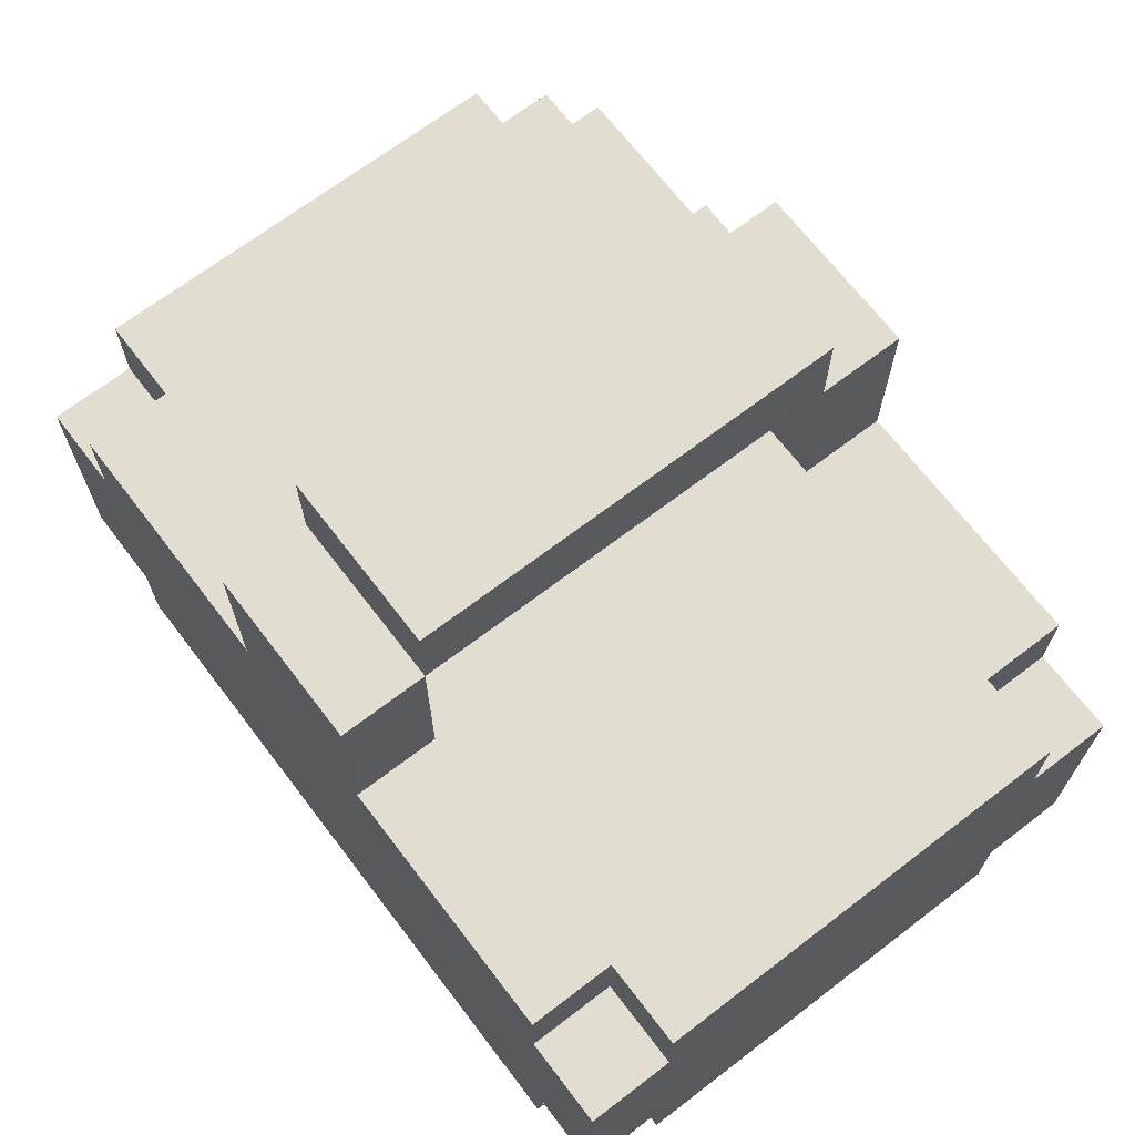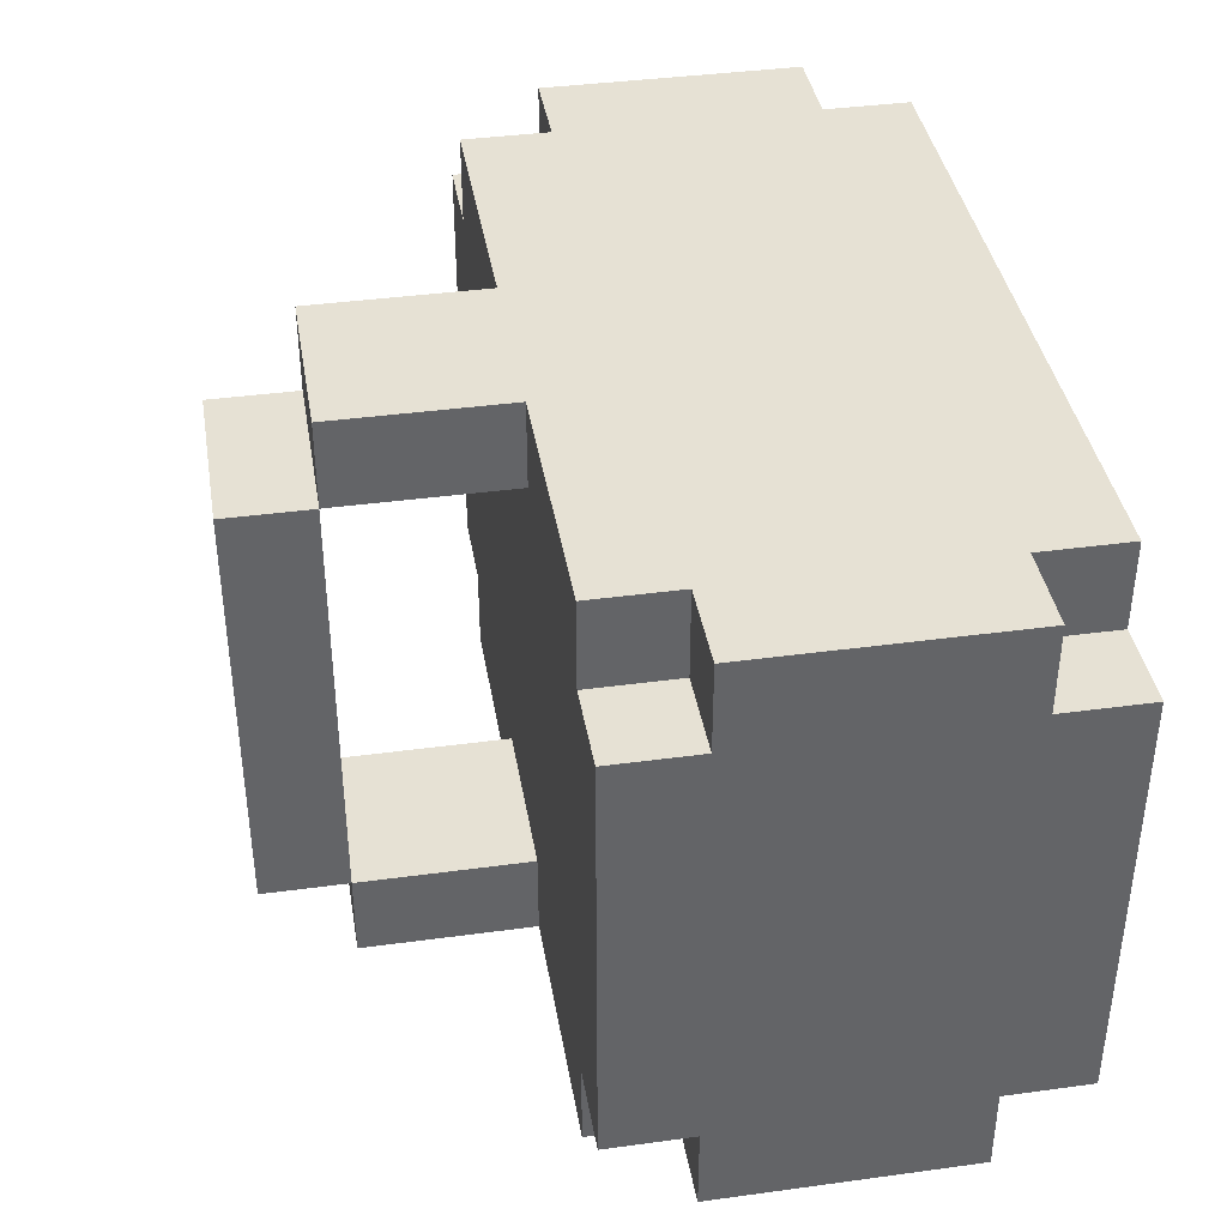
<metadata>
{"format":"obj","ext":"obj","renderer":"f3d","projection":"perspective","resolution":1024,"background":"white","views":[{"elev":68.5,"azim":-127.4,"up":"+Y"},{"elev":39.3,"azim":-99.6,"up":"+Z"}]}
</metadata>
<code>
o
v 2.3 0 1.2
v 2.3 0 1.1
v 2.3 0 1
v 2.3 0 0.9
v 2.3 0 0.8
v 2.3 0 0.7
v 2.3 0.1 1.3
v 2.3 0.1 1.2
v 2.3 0.1 1.1
v 2.3 0.1 1
v 2.3 0.1 0.9
v 2.3 0.1 0.8
v 2.3 0.1 0.7
v 2.3 0.1 0.6
v 2.3 0.2 1.3
v 2.3 0.2 1.2
v 2.3 0.2 1.1
v 2.3 0.2 1
v 2.3 0.2 0.9
v 2.3 0.2 0.8
v 2.3 0.2 0.7
v 2.3 0.2 0.6
v 2.3 0.3 1.3
v 2.3 0.3 1.2
v 2.3 0.3 1.1
v 2.3 0.3 1
v 2.3 0.3 0.9
v 2.3 0.3 0.8
v 2.3 0.3 0.7
v 2.3 0.3 0.6
v 2.3 0.4 1.3
v 2.3 0.4 1.2
v 2.3 0.4 1.1
v 2.3 0.4 1
v 2.3 0.4 0.9
v 2.3 0.4 0.8
v 2.3 0.4 0.7
v 2.3 0.4 0.6
v 2.3 0.5 1.2
v 2.3 0.5 0.7
v 2.4 0 1.3
v 2.4 0 1.2
v 2.4 0 0.7
v 2.4 0 0.6
v 2.4 0.1 1.3
v 2.4 0.1 1.2
v 2.4 0.1 0.7
v 2.4 0.1 0.6
v 2.4 0.4 1.3
v 2.4 0.4 1.2
v 2.4 0.4 0.7
v 2.4 0.4 0.6
v 2.4 0.5 1.3
v 2.4 0.5 1.2
v 2.4 0.5 0.7
v 2.4 0.5 0.6
v 2.7 0.5 1.3
v 2.7 0.5 1.2
v 2.7 0.5 0.7
v 2.7 0.5 0.6
v 2.7 0.6 1.3
v 2.7 0.6 1.2
v 2.7 0.6 0.7
v 2.7 0.6 0.6
v 2.7 0.7 1.3
v 2.7 0.7 1.2
v 2.7 0.7 1.1
v 2.7 0.7 1
v 2.7 0.7 0.9
v 2.7 0.7 0.8
v 2.7 0.7 0.7
v 2.7 0.7 0.6
v 2.7 0.8 1.2
v 2.7 0.8 1.1
v 2.7 0.8 1
v 2.7 0.8 0.9
v 2.7 0.8 0.8
v 2.7 0.8 0.7
v 2.9 0.5 1.3
v 2.9 0.5 1.2
v 2.9 0.5 0.7
v 2.9 0.5 0.6
v 2.9 0.6 1.3
v 2.9 0.6 1.2
v 2.9 0.6 0.7
v 2.9 0.6 0.6
v 2.9 0.7 1.3
v 2.9 0.7 1.2
v 2.9 0.7 1.1
v 2.9 0.7 1
v 2.9 0.7 0.9
v 2.9 0.7 0.8
v 2.9 0.7 0.7
v 2.9 0.7 0.6
v 2.9 0.8 1.2
v 2.9 0.8 1.1
v 2.9 0.8 1
v 2.9 0.8 0.9
v 2.9 0.8 0.8
v 2.9 0.8 0.7
v 3.2 0 1.3
v 3.2 0 1.2
v 3.2 0 0.7
v 3.2 0 0.6
v 3.2 0.1 1.3
v 3.2 0.1 1.2
v 3.2 0.1 0.7
v 3.2 0.1 0.6
v 3.2 0.4 1.3
v 3.2 0.4 1.2
v 3.2 0.4 0.7
v 3.2 0.4 0.6
v 3.2 0.5 1.3
v 3.2 0.5 1.2
v 3.2 0.5 0.7
v 3.2 0.5 0.6
v 3.3 0 1.2
v 3.3 0 1.1
v 3.3 0 1
v 3.3 0 0.9
v 3.3 0 0.8
v 3.3 0 0.7
v 3.3 0.1 1.3
v 3.3 0.1 1.2
v 3.3 0.1 1.1
v 3.3 0.1 1
v 3.3 0.1 0.9
v 3.3 0.1 0.8
v 3.3 0.1 0.7
v 3.3 0.1 0.6
v 3.3 0.2 1.3
v 3.3 0.2 1.2
v 3.3 0.2 1.1
v 3.3 0.2 1
v 3.3 0.2 0.9
v 3.3 0.2 0.8
v 3.3 0.2 0.7
v 3.3 0.2 0.6
v 3.3 0.3 1.3
v 3.3 0.3 1.2
v 3.3 0.3 1.1
v 3.3 0.3 1
v 3.3 0.3 0.9
v 3.3 0.3 0.8
v 3.3 0.3 0.7
v 3.3 0.3 0.6
v 3.3 0.4 1.3
v 3.3 0.4 1.2
v 3.3 0.4 1.1
v 3.3 0.4 1
v 3.3 0.4 0.9
v 3.3 0.4 0.8
v 3.3 0.4 0.7
v 3.3 0.4 0.6
v 3.3 0.5 1.2
v 3.3 0.5 0.7
v 2.3 0.1 1.3
v 2.3 0.2 1.3
v 2.3 0.3 1.3
v 2.3 0.4 1.3
v 2.4 0 1.3
v 2.4 0.1 1.3
v 2.4 0.2 1.3
v 2.4 0.3 1.3
v 2.4 0.4 1.3
v 2.4 0.5 1.3
v 2.5 0 1.3
v 2.5 0.1 1.3
v 2.5 0.2 1.3
v 2.5 0.3 1.3
v 2.5 0.4 1.3
v 2.6 0 1.3
v 2.6 0.1 1.3
v 2.6 0.2 1.3
v 2.6 0.3 1.3
v 2.6 0.4 1.3
v 2.7 0 1.3
v 2.7 0.1 1.3
v 2.7 0.2 1.3
v 2.7 0.3 1.3
v 2.7 0.4 1.3
v 2.7 0.5 1.3
v 2.7 0.6 1.3
v 2.7 0.7 1.3
v 2.8 0 1.3
v 2.8 0.1 1.3
v 2.8 0.2 1.3
v 2.8 0.3 1.3
v 2.8 0.4 1.3
v 2.8 0.5 1.3
v 2.8 0.6 1.3
v 2.8 0.7 1.3
v 2.9 0 1.3
v 2.9 0.1 1.3
v 2.9 0.2 1.3
v 2.9 0.3 1.3
v 2.9 0.4 1.3
v 2.9 0.5 1.3
v 2.9 0.6 1.3
v 2.9 0.7 1.3
v 3 0 1.3
v 3 0.1 1.3
v 3 0.2 1.3
v 3 0.3 1.3
v 3 0.4 1.3
v 3.1 0 1.3
v 3.1 0.1 1.3
v 3.1 0.2 1.3
v 3.1 0.3 1.3
v 3.1 0.4 1.3
v 3.2 0 1.3
v 3.2 0.1 1.3
v 3.2 0.2 1.3
v 3.2 0.3 1.3
v 3.2 0.4 1.3
v 3.2 0.5 1.3
v 3.3 0.1 1.3
v 3.3 0.2 1.3
v 3.3 0.3 1.3
v 3.3 0.4 1.3
v 2.3 0 1.2
v 2.3 0.1 1.2
v 2.3 0.4 1.2
v 2.3 0.5 1.2
v 2.4 0 1.2
v 2.4 0.1 1.2
v 2.4 0.4 1.2
v 2.4 0.5 1.2
v 2.7 0.7 1.2
v 2.7 0.8 1.2
v 2.8 0.7 1.2
v 2.8 0.8 1.2
v 2.9 0.7 1.2
v 2.9 0.8 1.2
v 3.2 0 1.2
v 3.2 0.1 1.2
v 3.2 0.4 1.2
v 3.2 0.5 1.2
v 3.3 0 1.2
v 3.3 0.1 1.2
v 3.3 0.4 1.2
v 3.3 0.5 1.2
v 2.7 0.5 0.7
v 2.7 0.6 0.7
v 2.7 0.7 0.7
v 2.8 0.5 0.7
v 2.8 0.6 0.7
v 2.8 0.7 0.7
v 2.9 0.5 0.7
v 2.9 0.6 0.7
v 2.9 0.7 0.7
v 2.7 0.5 1.2
v 2.7 0.6 1.2
v 2.7 0.7 1.2
v 2.8 0.5 1.2
v 2.8 0.6 1.2
v 2.8 0.7 1.2
v 2.9 0.5 1.2
v 2.9 0.6 1.2
v 2.9 0.7 1.2
v 2.3 0 0.7
v 2.3 0.1 0.7
v 2.3 0.4 0.7
v 2.3 0.5 0.7
v 2.4 0 0.7
v 2.4 0.1 0.7
v 2.4 0.4 0.7
v 2.4 0.5 0.7
v 2.7 0.7 0.7
v 2.7 0.8 0.7
v 2.8 0.7 0.7
v 2.8 0.8 0.7
v 2.9 0.7 0.7
v 2.9 0.8 0.7
v 3.2 0 0.7
v 3.2 0.1 0.7
v 3.2 0.4 0.7
v 3.2 0.5 0.7
v 3.3 0 0.7
v 3.3 0.1 0.7
v 3.3 0.4 0.7
v 3.3 0.5 0.7
v 2.3 0.1 0.6
v 2.3 0.2 0.6
v 2.3 0.3 0.6
v 2.3 0.4 0.6
v 2.4 0 0.6
v 2.4 0.1 0.6
v 2.4 0.2 0.6
v 2.4 0.3 0.6
v 2.4 0.4 0.6
v 2.4 0.5 0.6
v 2.5 0 0.6
v 2.5 0.1 0.6
v 2.5 0.2 0.6
v 2.5 0.3 0.6
v 2.5 0.4 0.6
v 2.6 0 0.6
v 2.6 0.1 0.6
v 2.6 0.2 0.6
v 2.6 0.3 0.6
v 2.6 0.4 0.6
v 2.7 0 0.6
v 2.7 0.1 0.6
v 2.7 0.2 0.6
v 2.7 0.3 0.6
v 2.7 0.4 0.6
v 2.7 0.5 0.6
v 2.7 0.6 0.6
v 2.7 0.7 0.6
v 2.8 0 0.6
v 2.8 0.1 0.6
v 2.8 0.2 0.6
v 2.8 0.3 0.6
v 2.8 0.4 0.6
v 2.8 0.5 0.6
v 2.8 0.6 0.6
v 2.8 0.7 0.6
v 2.9 0 0.6
v 2.9 0.1 0.6
v 2.9 0.2 0.6
v 2.9 0.3 0.6
v 2.9 0.4 0.6
v 2.9 0.5 0.6
v 2.9 0.6 0.6
v 2.9 0.7 0.6
v 3 0 0.6
v 3 0.1 0.6
v 3 0.2 0.6
v 3 0.3 0.6
v 3 0.4 0.6
v 3.1 0 0.6
v 3.1 0.1 0.6
v 3.1 0.2 0.6
v 3.1 0.3 0.6
v 3.1 0.4 0.6
v 3.2 0 0.6
v 3.2 0.1 0.6
v 3.2 0.2 0.6
v 3.2 0.3 0.6
v 3.2 0.4 0.6
v 3.2 0.5 0.6
v 3.3 0.1 0.6
v 3.3 0.2 0.6
v 3.3 0.3 0.6
v 3.3 0.4 0.6
v 2.4 0 1.3
v 2.5 0 1.3
v 2.6 0 1.3
v 2.7 0 1.3
v 2.8 0 1.3
v 2.9 0 1.3
v 3 0 1.3
v 3.1 0 1.3
v 3.2 0 1.3
v 2.3 0 1.2
v 2.4 0 1.2
v 2.5 0 1.2
v 2.6 0 1.2
v 2.7 0 1.2
v 2.8 0 1.2
v 2.9 0 1.2
v 3 0 1.2
v 3.1 0 1.2
v 3.2 0 1.2
v 3.3 0 1.2
v 2.3 0 1.1
v 2.4 0 1.1
v 3.2 0 1.1
v 3.3 0 1.1
v 2.3 0 1
v 2.4 0 1
v 3.2 0 1
v 3.3 0 1
v 2.3 0 0.9
v 2.4 0 0.9
v 3.2 0 0.9
v 3.3 0 0.9
v 2.3 0 0.8
v 2.4 0 0.8
v 3.2 0 0.8
v 3.3 0 0.8
v 2.3 0 0.7
v 2.4 0 0.7
v 2.5 0 0.7
v 2.6 0 0.7
v 2.7 0 0.7
v 2.8 0 0.7
v 2.9 0 0.7
v 3 0 0.7
v 3.1 0 0.7
v 3.2 0 0.7
v 3.3 0 0.7
v 2.4 0 0.6
v 2.5 0 0.6
v 2.6 0 0.6
v 2.7 0 0.6
v 2.8 0 0.6
v 2.9 0 0.6
v 3 0 0.6
v 3.1 0 0.6
v 3.2 0 0.6
v 2.3 0.1 1.3
v 2.4 0.1 1.3
v 3.2 0.1 1.3
v 3.3 0.1 1.3
v 2.3 0.1 1.2
v 2.4 0.1 1.2
v 3.2 0.1 1.2
v 3.3 0.1 1.2
v 2.3 0.1 0.7
v 2.4 0.1 0.7
v 3.2 0.1 0.7
v 3.3 0.1 0.7
v 2.3 0.1 0.6
v 2.4 0.1 0.6
v 3.2 0.1 0.6
v 3.3 0.1 0.6
v 2.7 0.7 1.2
v 2.8 0.7 1.2
v 2.9 0.7 1.2
v 2.7 0.7 1.1
v 2.8 0.7 1.1
v 2.9 0.7 1.1
v 2.7 0.7 1
v 2.8 0.7 1
v 2.9 0.7 1
v 2.7 0.7 0.9
v 2.8 0.7 0.9
v 2.9 0.7 0.9
v 2.7 0.7 0.8
v 2.8 0.7 0.8
v 2.9 0.7 0.8
v 2.7 0.7 0.7
v 2.8 0.7 0.7
v 2.9 0.7 0.7
v 2.3 0.4 1.3
v 2.4 0.4 1.3
v 3.2 0.4 1.3
v 3.3 0.4 1.3
v 2.3 0.4 1.2
v 2.4 0.4 1.2
v 3.2 0.4 1.2
v 3.3 0.4 1.2
v 2.3 0.4 0.7
v 2.4 0.4 0.7
v 3.2 0.4 0.7
v 3.3 0.4 0.7
v 2.3 0.4 0.6
v 2.4 0.4 0.6
v 3.2 0.4 0.6
v 3.3 0.4 0.6
v 2.4 0.5 1.3
v 2.7 0.5 1.3
v 2.9 0.5 1.3
v 3.2 0.5 1.3
v 2.3 0.5 1.2
v 2.4 0.5 1.2
v 2.7 0.5 1.2
v 2.8 0.5 1.2
v 2.9 0.5 1.2
v 3.2 0.5 1.2
v 3.3 0.5 1.2
v 2.6 0.5 1.1
v 2.7 0.5 1.1
v 2.9 0.5 1.1
v 3 0.5 1.1
v 2.6 0.5 0.8
v 2.7 0.5 0.8
v 2.9 0.5 0.8
v 3 0.5 0.8
v 2.3 0.5 0.7
v 2.4 0.5 0.7
v 2.7 0.5 0.7
v 2.8 0.5 0.7
v 2.9 0.5 0.7
v 3.2 0.5 0.7
v 3.3 0.5 0.7
v 2.4 0.5 0.6
v 2.7 0.5 0.6
v 2.9 0.5 0.6
v 3.2 0.5 0.6
v 2.7 0.7 1.3
v 2.8 0.7 1.3
v 2.9 0.7 1.3
v 2.7 0.7 1.2
v 2.8 0.7 1.2
v 2.9 0.7 1.2
v 2.7 0.7 0.7
v 2.8 0.7 0.7
v 2.9 0.7 0.7
v 2.7 0.7 0.6
v 2.8 0.7 0.6
v 2.9 0.7 0.6
v 2.7 0.8 1.2
v 2.8 0.8 1.2
v 2.9 0.8 1.2
v 2.7 0.8 1.1
v 2.8 0.8 1.1
v 2.9 0.8 1.1
v 2.7 0.8 1
v 2.8 0.8 1
v 2.9 0.8 1
v 2.7 0.8 0.9
v 2.8 0.8 0.9
v 2.9 0.8 0.9
v 2.7 0.8 0.8
v 2.8 0.8 0.8
v 2.9 0.8 0.8
v 2.7 0.8 0.7
v 2.8 0.8 0.7
v 2.9 0.8 0.7
f 8 2 1
f 9 3 2
f 9 2 8
f 10 4 3
f 10 3 9
f 11 5 4
f 11 4 10
f 12 6 5
f 12 5 11
f 13 6 12
f 15 8 7
f 16 9 8
f 16 8 15
f 17 10 9
f 17 9 16
f 18 11 10
f 18 10 17
f 19 12 11
f 19 11 18
f 20 13 12
f 20 12 19
f 21 14 13
f 21 13 20
f 22 14 21
f 23 16 15
f 24 17 16
f 24 16 23
f 25 18 17
f 25 17 24
f 26 19 18
f 26 18 25
f 27 20 19
f 27 19 26
f 28 21 20
f 28 20 27
f 29 22 21
f 29 21 28
f 30 22 29
f 31 24 23
f 32 25 24
f 32 24 31
f 33 26 25
f 33 25 32
f 34 27 26
f 34 26 33
f 35 28 27
f 35 27 34
f 36 29 28
f 36 28 35
f 37 30 29
f 37 29 36
f 38 30 37
f 39 33 32
f 39 37 36
f 39 36 35
f 39 35 34
f 39 34 33
f 40 37 39
f 45 42 41
f 46 42 45
f 47 44 43
f 48 44 47
f 53 50 49
f 54 50 53
f 55 52 51
f 56 52 55
f 61 58 57
f 62 58 61
f 63 60 59
f 64 60 63
f 65 62 61
f 66 62 65
f 71 64 63
f 72 64 71
f 73 67 66
f 74 68 67
f 74 67 73
f 75 69 68
f 75 68 74
f 76 70 69
f 76 69 75
f 77 71 70
f 77 70 76
f 78 71 77
f 79 80 83
f 83 80 84
f 81 82 85
f 85 82 86
f 83 84 87
f 87 84 88
f 85 86 93
f 93 86 94
f 88 89 95
f 89 90 96
f 95 89 96
f 90 91 97
f 96 90 97
f 91 92 98
f 97 91 98
f 92 93 99
f 98 92 99
f 99 93 100
f 101 102 105
f 105 102 106
f 103 104 107
f 107 104 108
f 109 110 113
f 113 110 114
f 111 112 115
f 115 112 116
f 117 118 124
f 118 119 125
f 124 118 125
f 119 120 126
f 125 119 126
f 120 121 127
f 126 120 127
f 121 122 128
f 127 121 128
f 128 122 129
f 123 124 131
f 124 125 132
f 131 124 132
f 125 126 133
f 132 125 133
f 126 127 134
f 133 126 134
f 127 128 135
f 134 127 135
f 128 129 136
f 135 128 136
f 129 130 137
f 136 129 137
f 137 130 138
f 131 132 139
f 132 133 140
f 139 132 140
f 133 134 141
f 140 133 141
f 134 135 142
f 141 134 142
f 135 136 143
f 142 135 143
f 136 137 144
f 143 136 144
f 137 138 145
f 144 137 145
f 145 138 146
f 139 140 147
f 140 141 148
f 147 140 148
f 141 142 149
f 148 141 149
f 142 143 150
f 149 142 150
f 143 144 151
f 150 143 151
f 144 145 152
f 151 144 152
f 145 146 153
f 152 145 153
f 153 146 154
f 148 149 155
f 152 153 155
f 151 152 155
f 150 151 155
f 149 150 155
f 155 153 156
f 162 158 157
f 163 159 158
f 163 158 162
f 164 160 159
f 164 159 163
f 165 160 164
f 167 162 161
f 168 163 162
f 168 162 167
f 169 164 163
f 169 163 168
f 170 165 164
f 170 164 169
f 171 166 165
f 171 165 170
f 172 168 167
f 173 169 168
f 173 168 172
f 174 170 169
f 174 169 173
f 175 171 170
f 175 170 174
f 176 166 171
f 176 171 175
f 177 173 172
f 178 174 173
f 178 173 177
f 179 175 174
f 179 174 178
f 180 176 175
f 180 175 179
f 181 166 176
f 181 176 180
f 182 166 181
f 185 178 177
f 186 179 178
f 186 178 185
f 187 180 179
f 187 179 186
f 188 181 180
f 188 180 187
f 189 182 181
f 189 181 188
f 190 183 182
f 190 182 189
f 191 184 183
f 191 183 190
f 192 184 191
f 193 186 185
f 194 187 186
f 194 186 193
f 195 188 187
f 195 187 194
f 196 189 188
f 196 188 195
f 197 190 189
f 197 189 196
f 198 191 190
f 198 190 197
f 199 192 191
f 199 191 198
f 200 192 199
f 201 194 193
f 202 195 194
f 202 194 201
f 203 196 195
f 203 195 202
f 204 197 196
f 204 196 203
f 205 198 197
f 205 197 204
f 206 202 201
f 207 203 202
f 207 202 206
f 208 204 203
f 208 203 207
f 209 205 204
f 209 204 208
f 210 198 205
f 210 205 209
f 211 207 206
f 212 208 207
f 212 207 211
f 213 209 208
f 213 208 212
f 214 210 209
f 214 209 213
f 215 198 210
f 215 210 214
f 216 198 215
f 217 213 212
f 218 214 213
f 218 213 217
f 219 215 214
f 219 214 218
f 220 215 219
f 225 222 221
f 226 222 225
f 227 224 223
f 228 224 227
f 231 230 229
f 232 230 231
f 233 232 231
f 234 232 233
f 239 236 235
f 240 236 239
f 241 238 237
f 242 238 241
f 246 244 243
f 247 245 244
f 247 244 246
f 248 245 247
f 249 247 246
f 250 248 247
f 250 247 249
f 251 248 250
f 252 253 255
f 253 254 256
f 255 253 256
f 256 254 257
f 255 256 258
f 256 257 259
f 258 256 259
f 259 257 260
f 261 262 265
f 265 262 266
f 263 264 267
f 267 264 268
f 269 270 271
f 271 270 272
f 271 272 273
f 273 272 274
f 275 276 279
f 279 276 280
f 277 278 281
f 281 278 282
f 283 284 288
f 284 285 289
f 288 284 289
f 285 286 290
f 289 285 290
f 290 286 291
f 287 288 293
f 288 289 294
f 293 288 294
f 289 290 295
f 294 289 295
f 290 291 296
f 295 290 296
f 291 292 297
f 296 291 297
f 293 294 298
f 294 295 299
f 298 294 299
f 295 296 300
f 299 295 300
f 296 297 301
f 300 296 301
f 297 292 302
f 301 297 302
f 298 299 303
f 299 300 304
f 303 299 304
f 300 301 305
f 304 300 305
f 301 302 306
f 305 301 306
f 302 292 307
f 306 302 307
f 307 292 308
f 303 304 311
f 304 305 312
f 311 304 312
f 305 306 313
f 312 305 313
f 306 307 314
f 313 306 314
f 307 308 315
f 314 307 315
f 308 309 316
f 315 308 316
f 309 310 317
f 316 309 317
f 317 310 318
f 311 312 319
f 312 313 320
f 319 312 320
f 313 314 321
f 320 313 321
f 314 315 322
f 321 314 322
f 315 316 323
f 322 315 323
f 316 317 324
f 323 316 324
f 317 318 325
f 324 317 325
f 325 318 326
f 319 320 327
f 320 321 328
f 327 320 328
f 321 322 329
f 328 321 329
f 322 323 330
f 329 322 330
f 323 324 331
f 330 323 331
f 327 328 332
f 328 329 333
f 332 328 333
f 329 330 334
f 333 329 334
f 330 331 335
f 334 330 335
f 331 324 336
f 335 331 336
f 332 333 337
f 333 334 338
f 337 333 338
f 334 335 339
f 338 334 339
f 335 336 340
f 339 335 340
f 336 324 341
f 340 336 341
f 341 324 342
f 338 339 343
f 339 340 344
f 343 339 344
f 340 341 345
f 344 340 345
f 345 341 346
f 357 348 347
f 358 349 348
f 358 348 357
f 359 350 349
f 359 349 358
f 360 351 350
f 360 350 359
f 361 352 351
f 361 351 360
f 362 353 352
f 362 352 361
f 363 354 353
f 363 353 362
f 364 355 354
f 364 354 363
f 365 355 364
f 367 357 356
f 368 363 362
f 368 357 367
f 368 366 365
f 368 365 364
f 368 364 363
f 368 358 357
f 368 362 361
f 368 361 360
f 368 360 359
f 368 359 358
f 369 366 368
f 370 366 369
f 371 368 367
f 371 369 368
f 372 369 371
f 373 370 369
f 373 369 372
f 374 370 373
f 375 372 371
f 376 373 372
f 376 372 375
f 376 374 373
f 377 374 376
f 378 374 377
f 379 376 375
f 379 377 376
f 380 377 379
f 381 378 377
f 381 377 380
f 382 378 381
f 383 380 379
f 384 381 380
f 384 380 383
f 384 382 381
f 385 382 384
f 386 382 385
f 387 382 386
f 388 382 387
f 389 382 388
f 390 382 389
f 391 382 390
f 392 382 391
f 393 382 392
f 394 385 384
f 395 386 385
f 395 385 394
f 396 387 386
f 396 386 395
f 397 388 387
f 397 387 396
f 398 389 388
f 398 388 397
f 399 390 389
f 399 389 398
f 400 391 390
f 400 390 399
f 401 392 391
f 401 391 400
f 402 392 401
f 407 404 403
f 408 404 407
f 409 406 405
f 410 406 409
f 415 412 411
f 416 412 415
f 417 414 413
f 418 414 417
f 422 420 419
f 423 421 420
f 423 420 422
f 424 421 423
f 425 423 422
f 426 424 423
f 426 423 425
f 427 424 426
f 428 426 425
f 429 427 426
f 429 426 428
f 430 427 429
f 431 429 428
f 432 430 429
f 432 429 431
f 433 430 432
f 434 432 431
f 435 433 432
f 435 432 434
f 436 433 435
f 437 438 441
f 441 438 442
f 439 440 443
f 443 440 444
f 445 446 449
f 449 446 450
f 447 448 451
f 451 448 452
f 453 454 458
f 458 454 459
f 455 456 461
f 461 456 462
f 458 459 464
f 459 460 465
f 464 459 465
f 460 461 466
f 461 462 466
f 466 462 467
f 458 464 468
f 464 465 468
f 465 460 469
f 468 465 469
f 466 467 470
f 460 466 470
f 467 462 471
f 470 467 471
f 457 458 472
f 458 468 473
f 472 458 473
f 468 469 473
f 469 460 474
f 473 469 474
f 460 470 475
f 474 460 475
f 470 471 476
f 475 470 476
f 471 462 477
f 476 471 477
f 462 463 477
f 477 463 478
f 473 474 479
f 479 474 480
f 476 477 481
f 481 477 482
f 483 484 486
f 484 485 487
f 486 484 487
f 487 485 488
f 489 490 492
f 490 491 493
f 492 490 493
f 493 491 494
f 495 496 498
f 496 497 499
f 498 496 499
f 499 497 500
f 498 499 501
f 499 500 502
f 501 499 502
f 502 500 503
f 501 502 504
f 502 503 505
f 504 502 505
f 505 503 506
f 504 505 507
f 505 506 508
f 507 505 508
f 508 506 509
f 507 508 510
f 508 509 511
f 510 508 511
f 511 509 512

</code>
